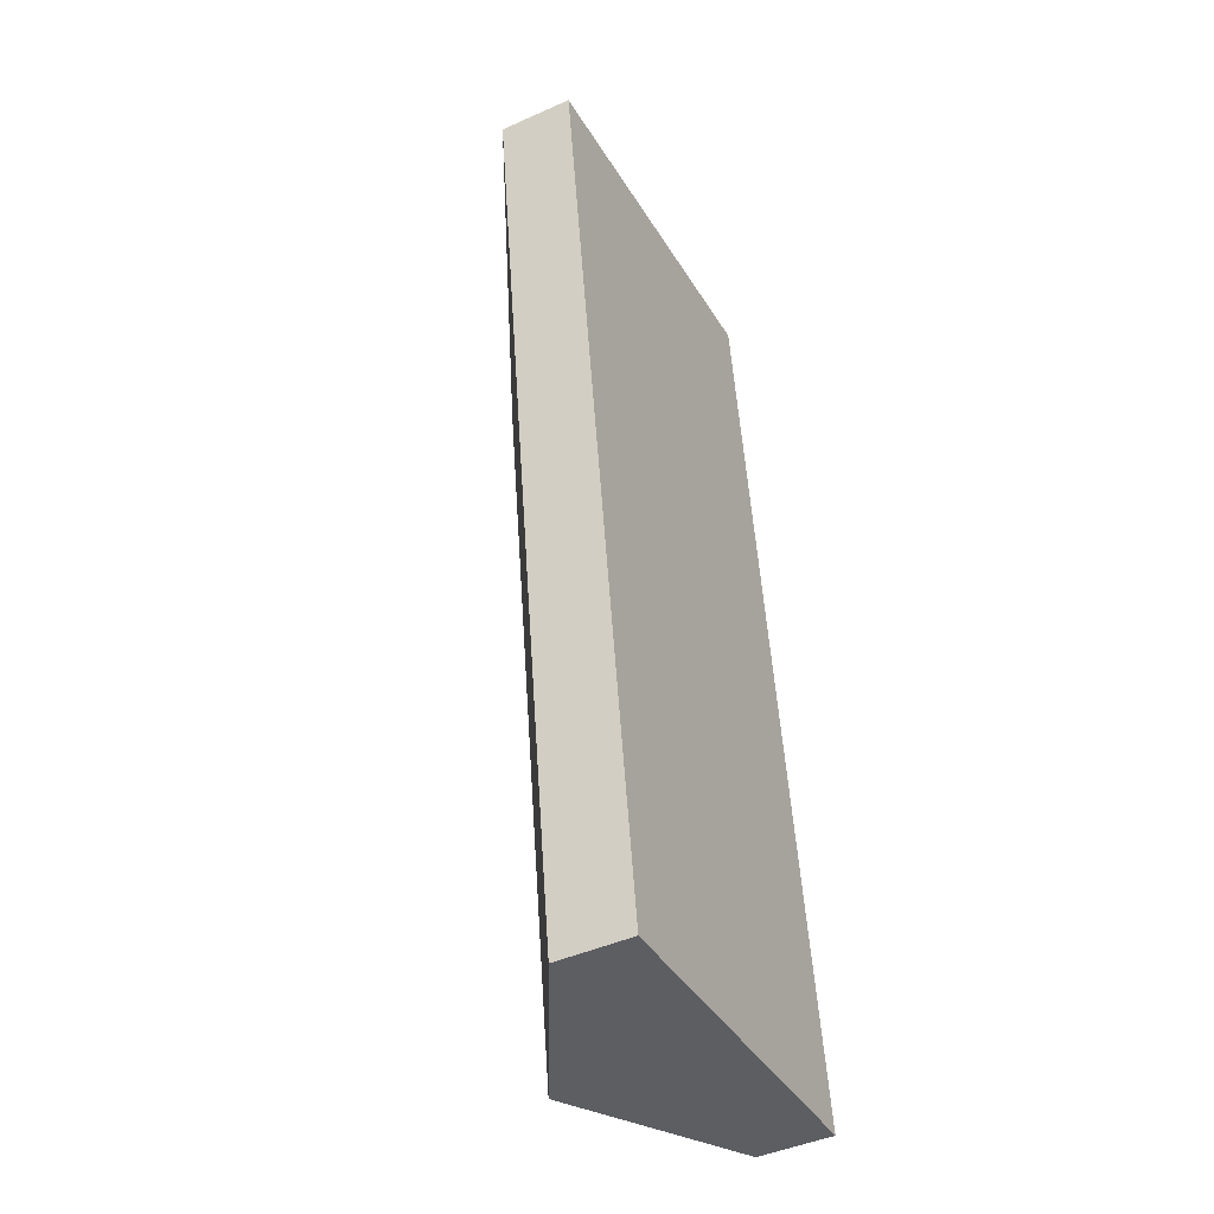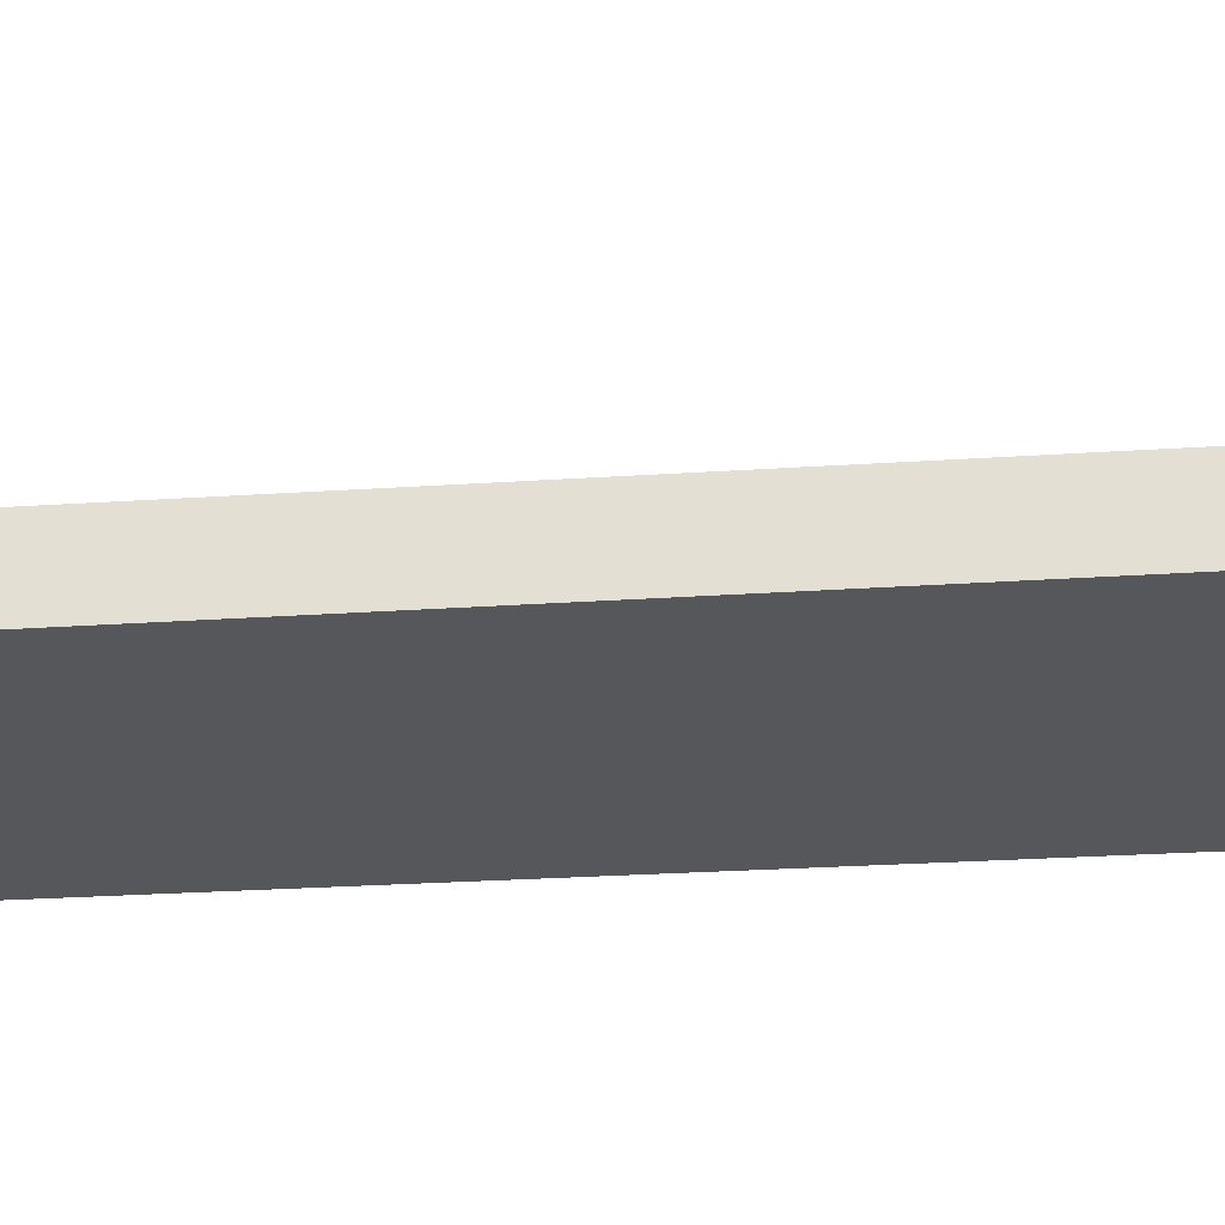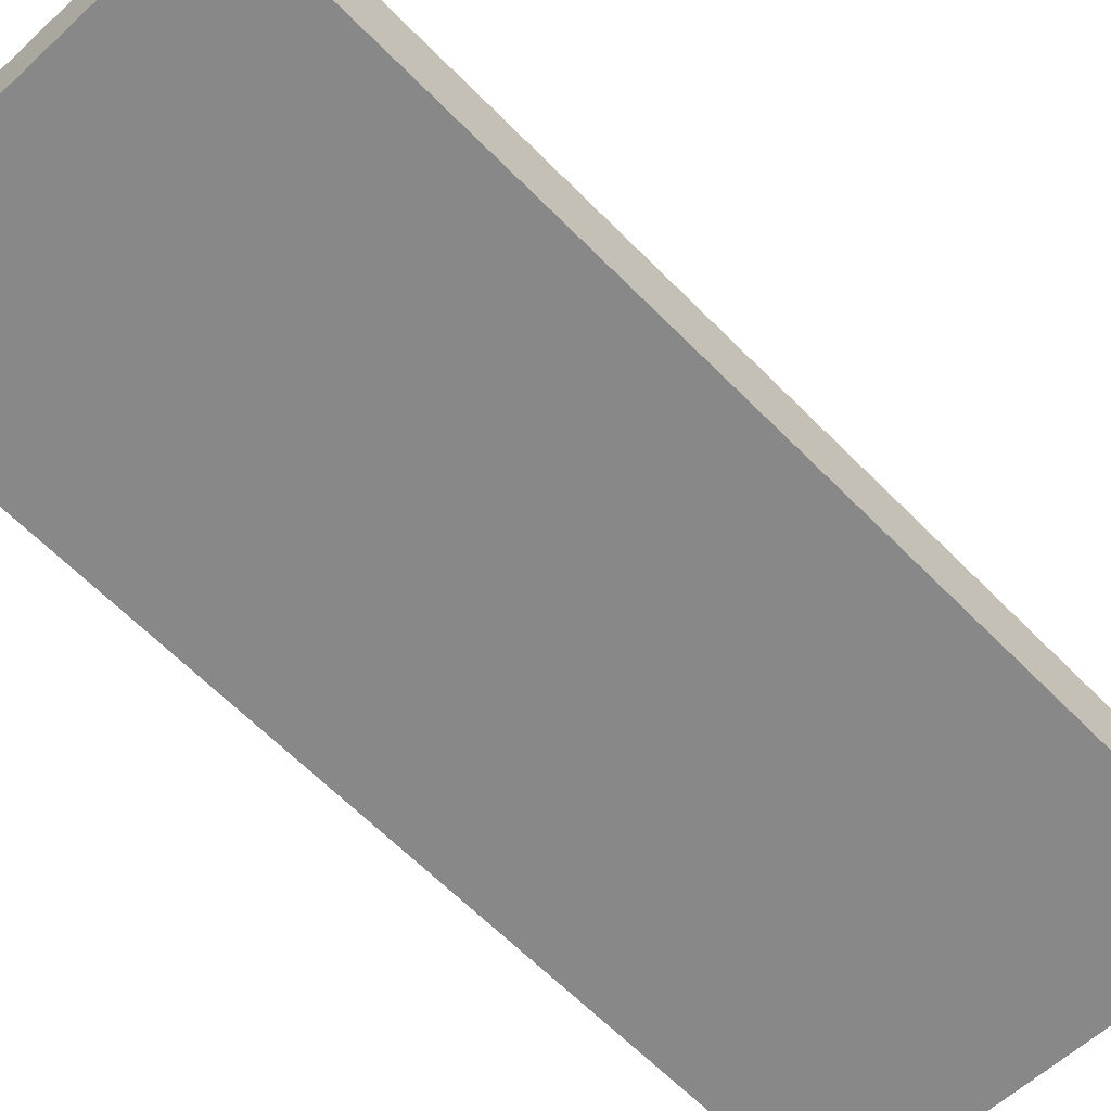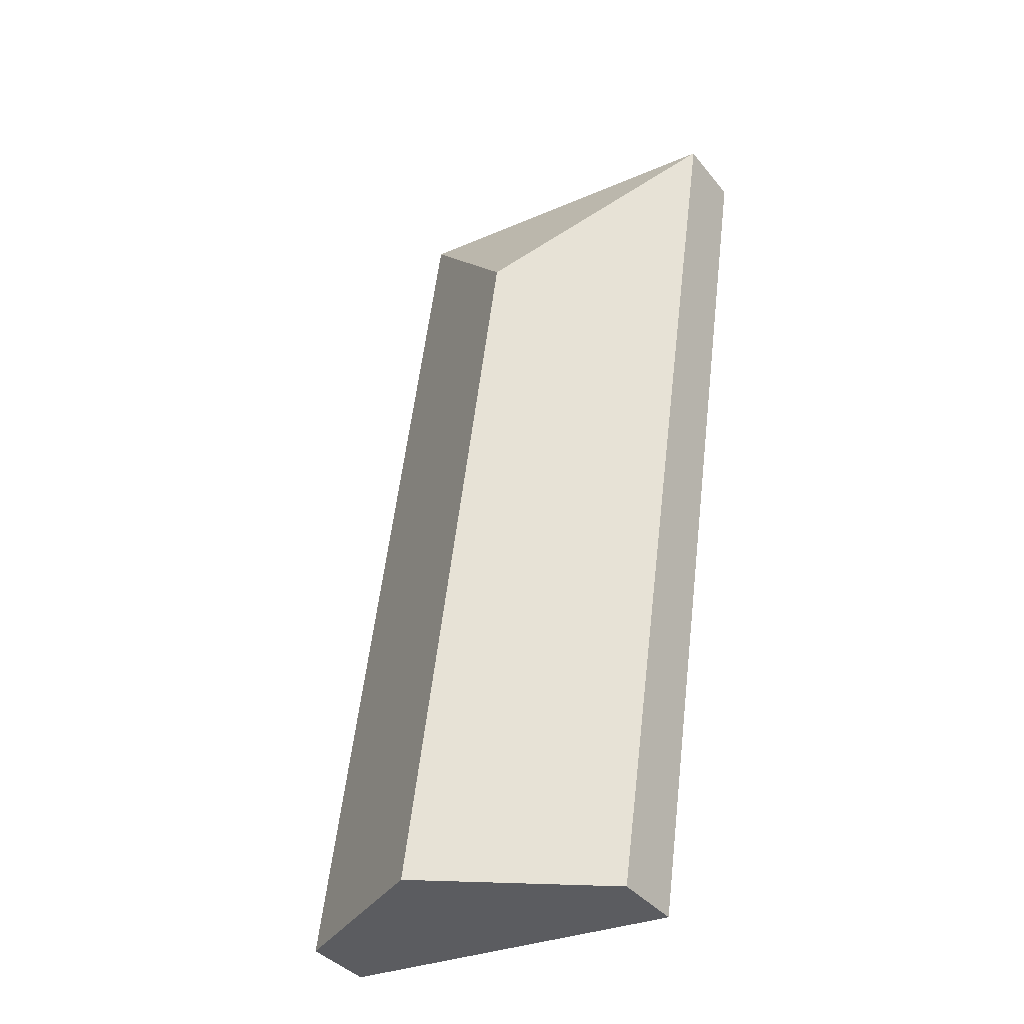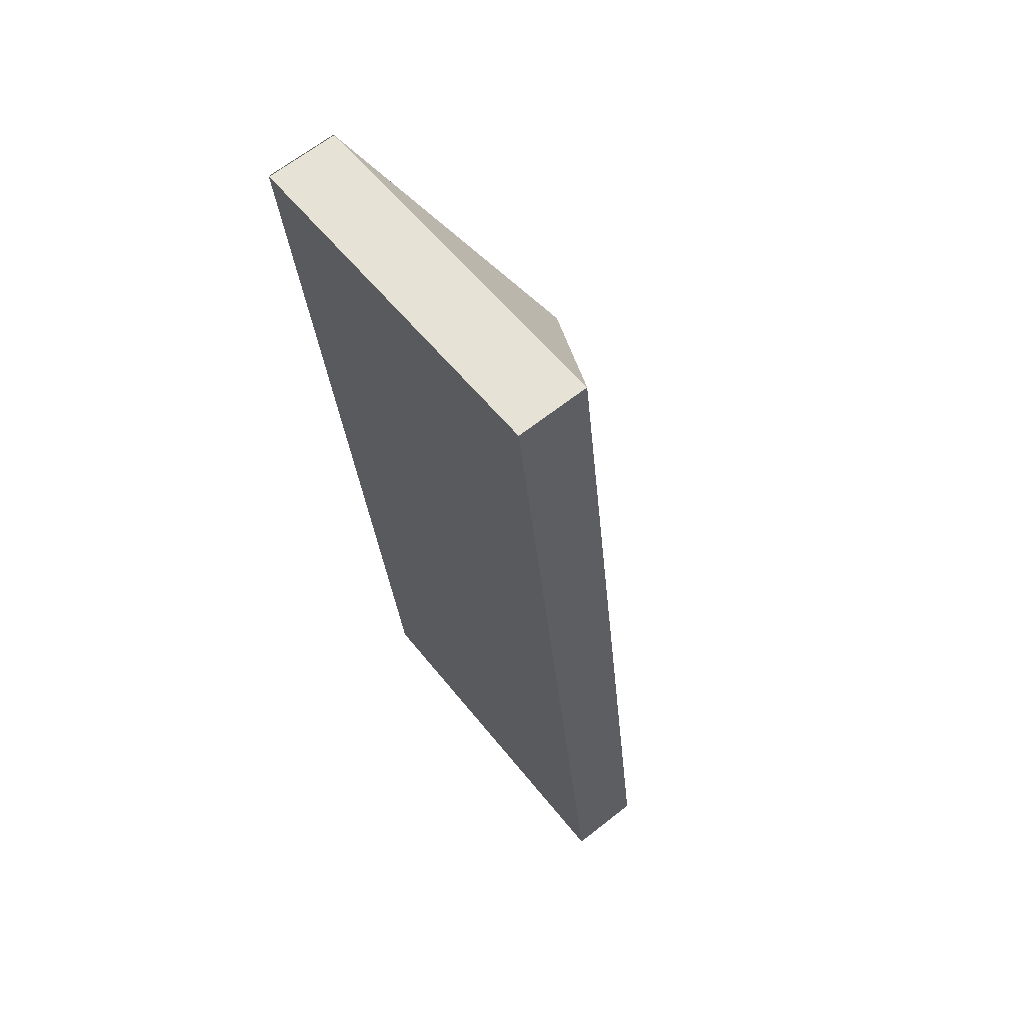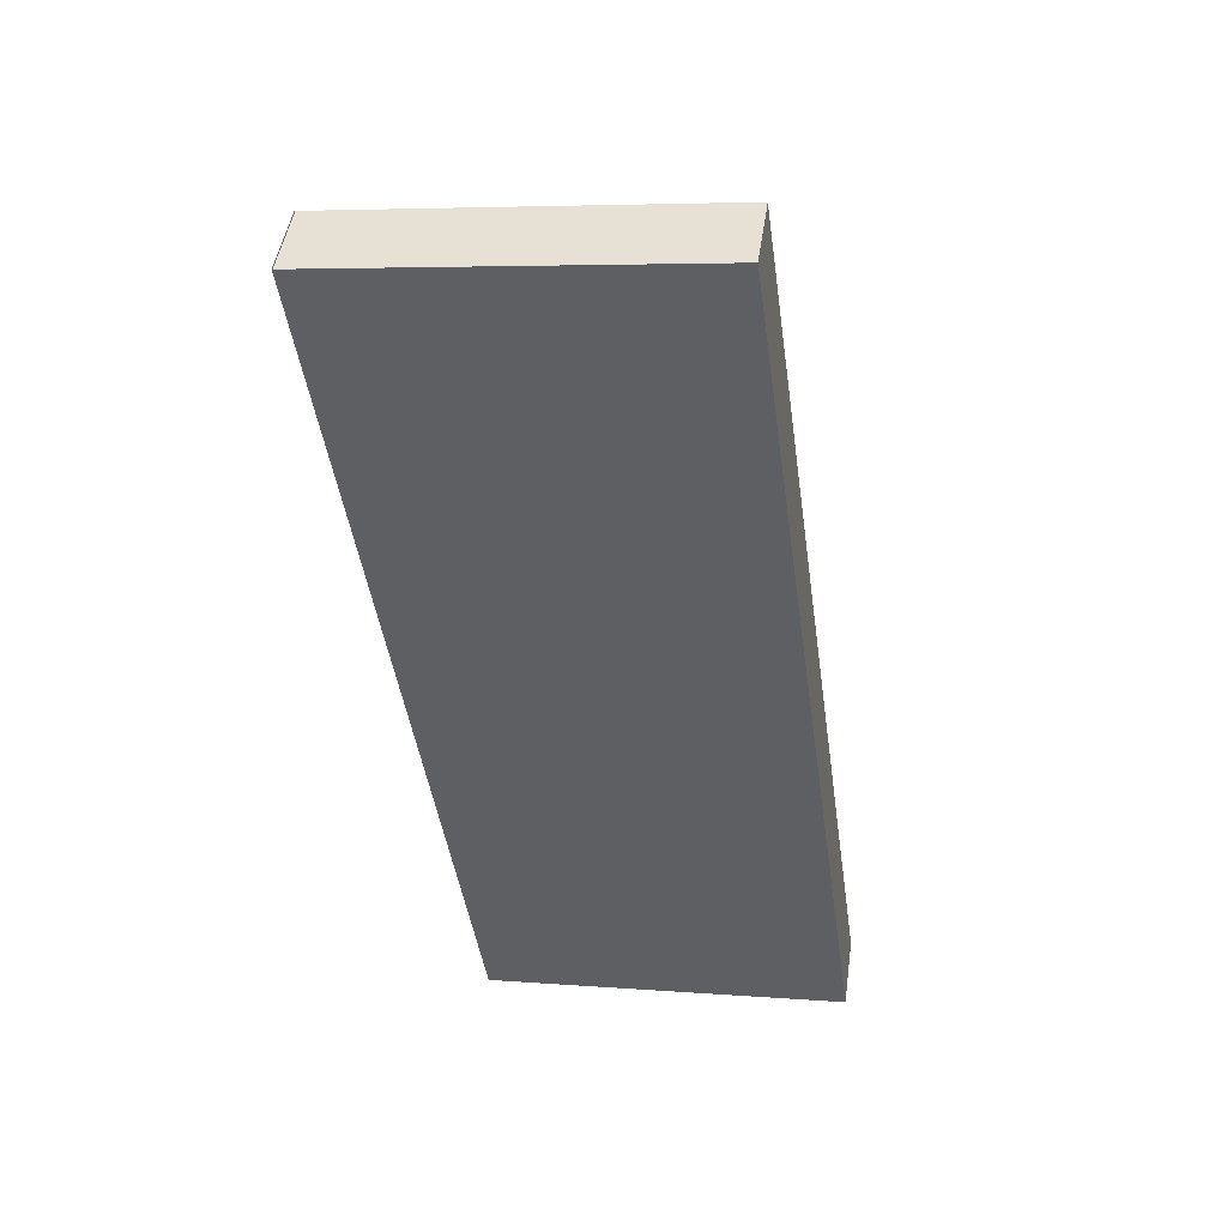
<metadata>
{"format":"obj","ext":"obj","renderer":"f3d","projection":"perspective","resolution":1024,"background":"white","views":[{"elev":-44.9,"azim":-62.7,"up":"+Z"},{"elev":-26.7,"azim":-92.1,"up":"+Y"},{"elev":-62.8,"azim":36.1,"up":"+Y"},{"elev":-38.5,"azim":-145.4,"up":"+Z"},{"elev":65.8,"azim":51.7,"up":"+Z"},{"elev":46.7,"azim":8.2,"up":"+Z"}]}
</metadata>
<code>
v  4.895 4.033 -3.711
v  0.02 1.71 0.003
v  8.565 1.71 1.108
v  9.404 2.903 -20.64
v  11.6 1.71 -20.36
v  11.61 1.71 -20.42
v  7.317 4.033 -20.85
v  3.05 1.722 -21.29
v  0 1.699 1.04e-16
v  3.05 1.303e-15 -21.29
v  0 0 0
v  0.02 -1.837e-19 0.003
v  8.565 -6.785e-17 1.108
v  11.6 1.247e-15 -20.36
v  11.61 1.25e-15 -20.42
v  9.404 1.264e-15 -20.64
v  7.317 1.277e-15 -20.85
g defaultobject
f 1 2 3
f 4 5 6
f 5 4 3
f 3 4 1
f 1 4 7
f 8 1 7
f 1 8 9
f 1 9 2
f 10 9 8
f 9 10 11
f 12 3 2
f 3 12 13
f 13 5 3
f 5 13 14
f 5 14 6
f 6 14 15
f 15 4 6
f 4 15 16
f 4 16 7
f 7 16 17
f 7 17 8
f 8 17 10
f 12 14 13
f 14 12 11
f 14 11 10
f 14 10 16
f 14 16 15
f 16 10 17

</code>
